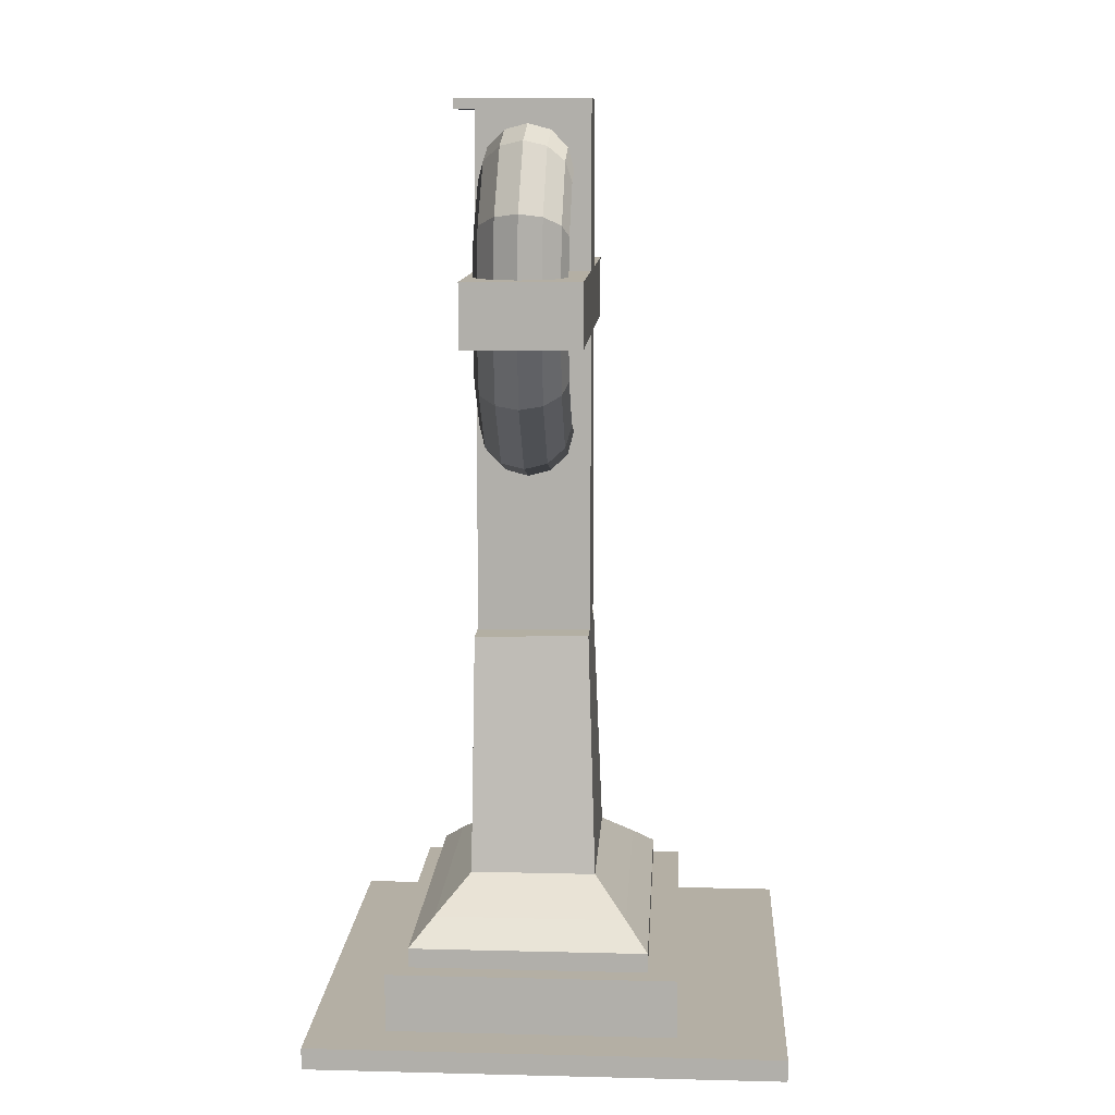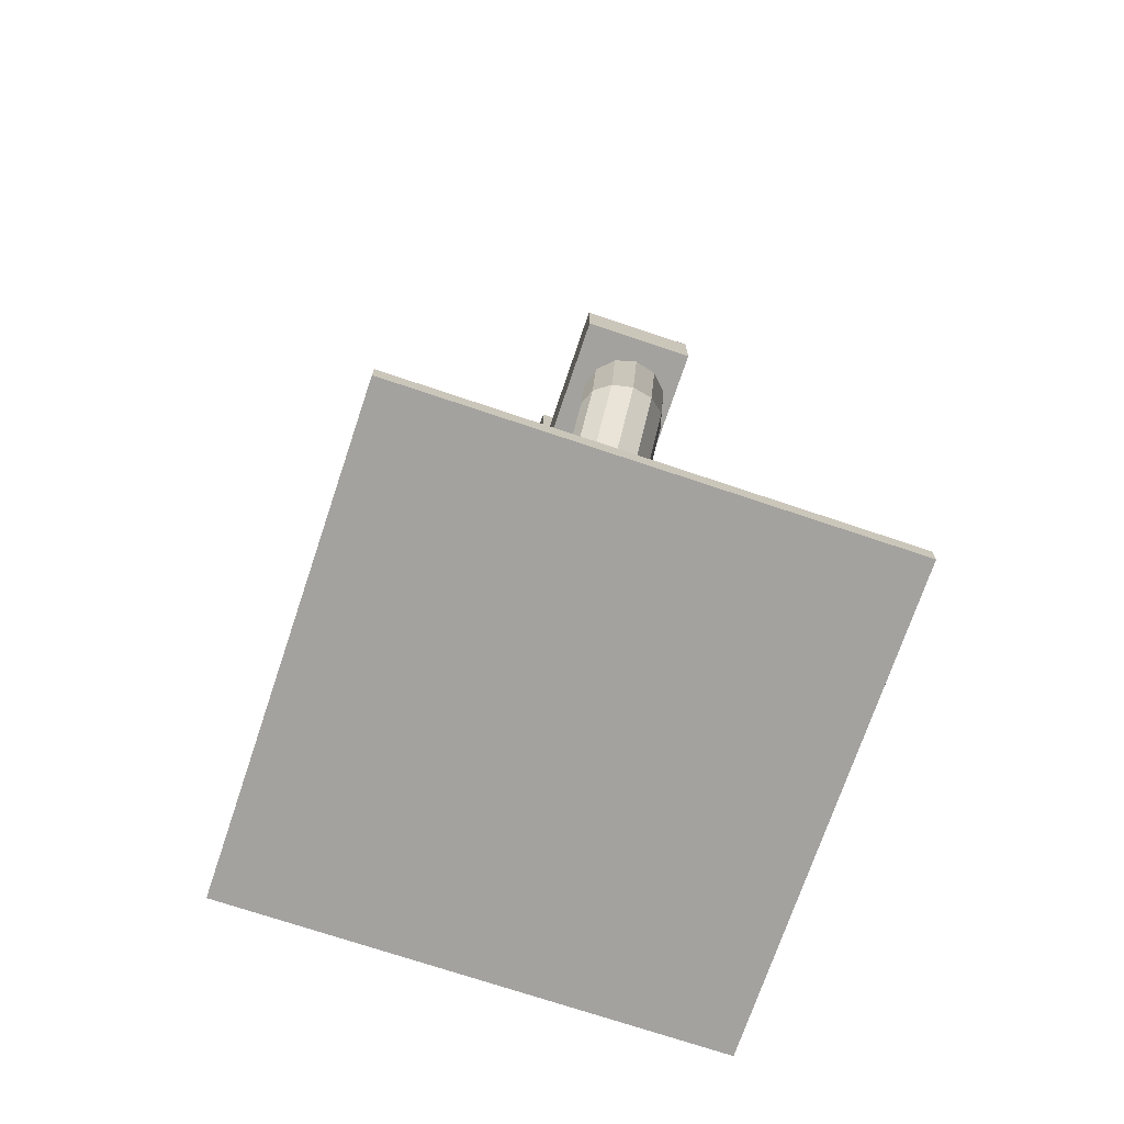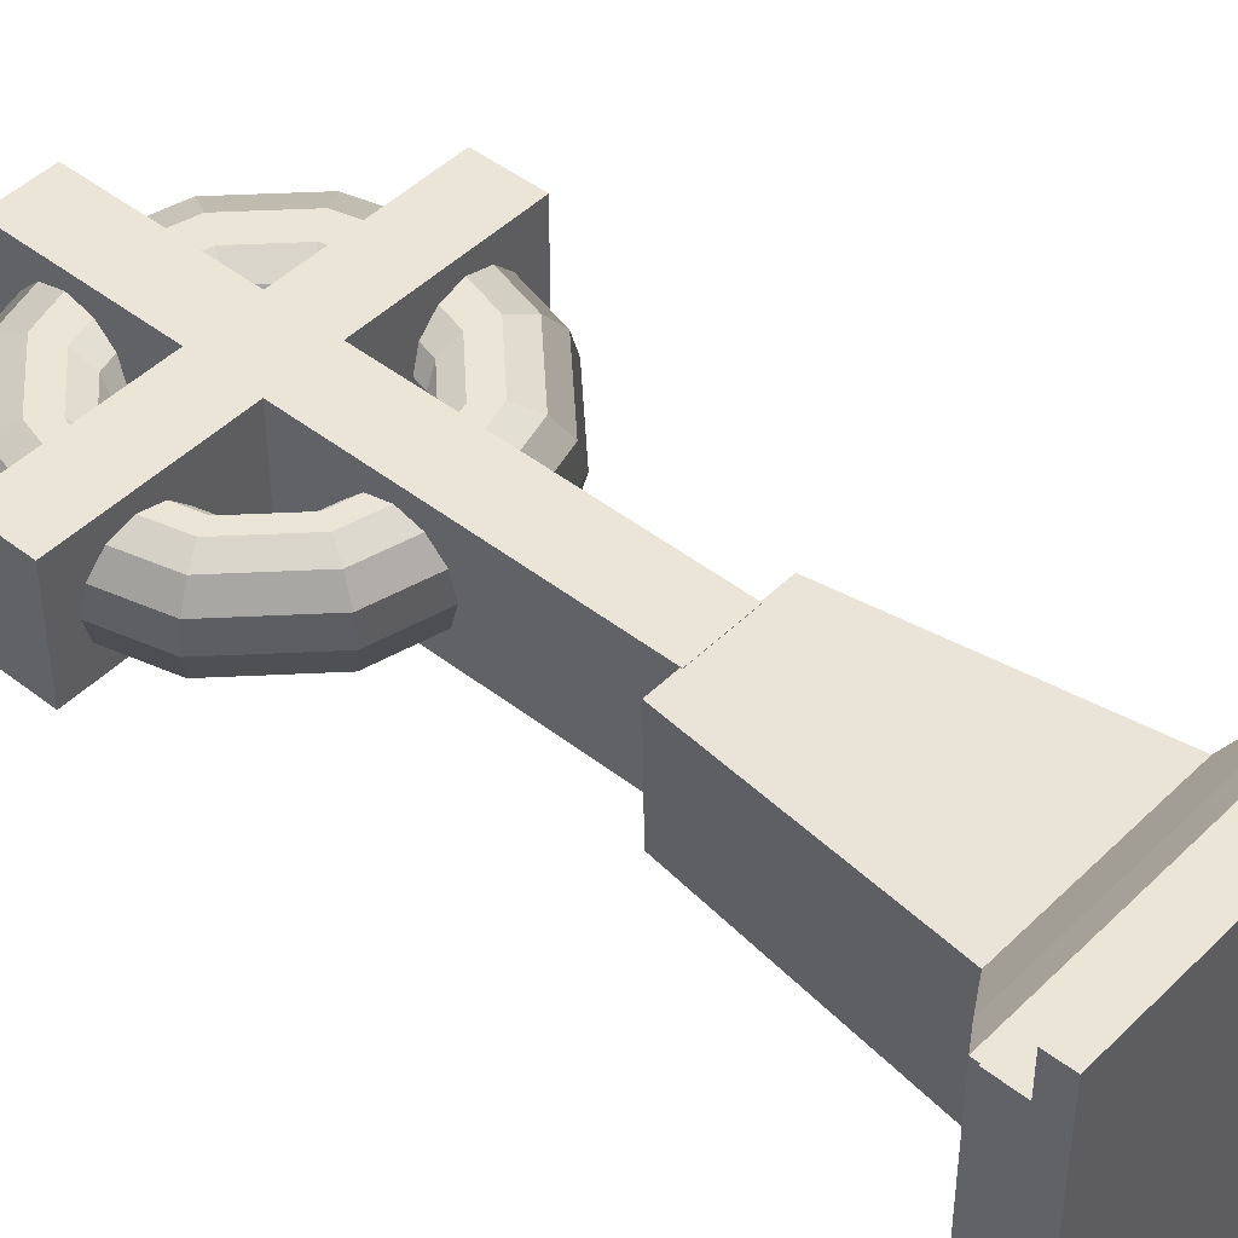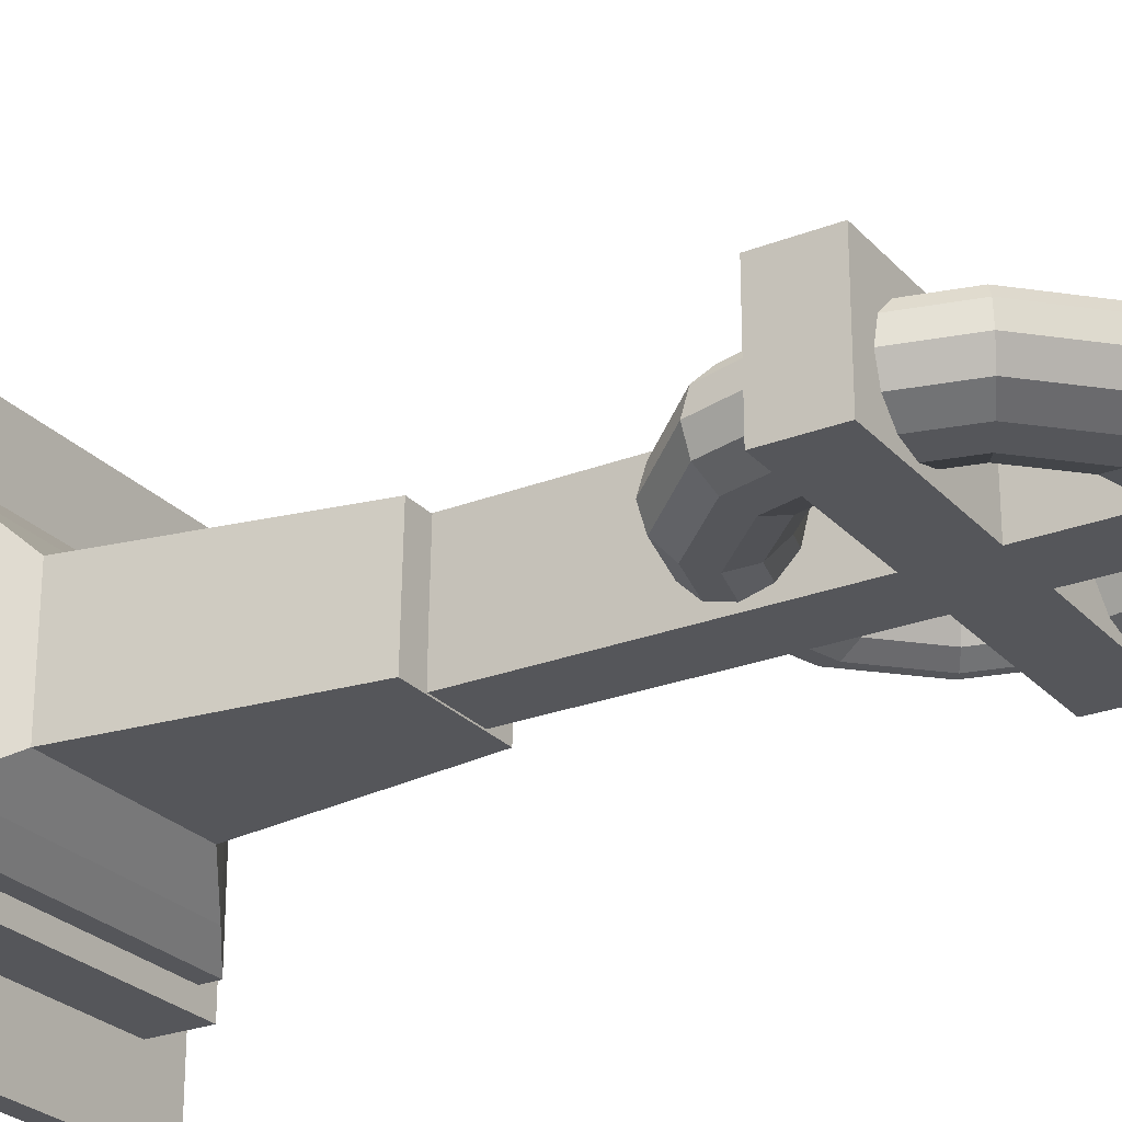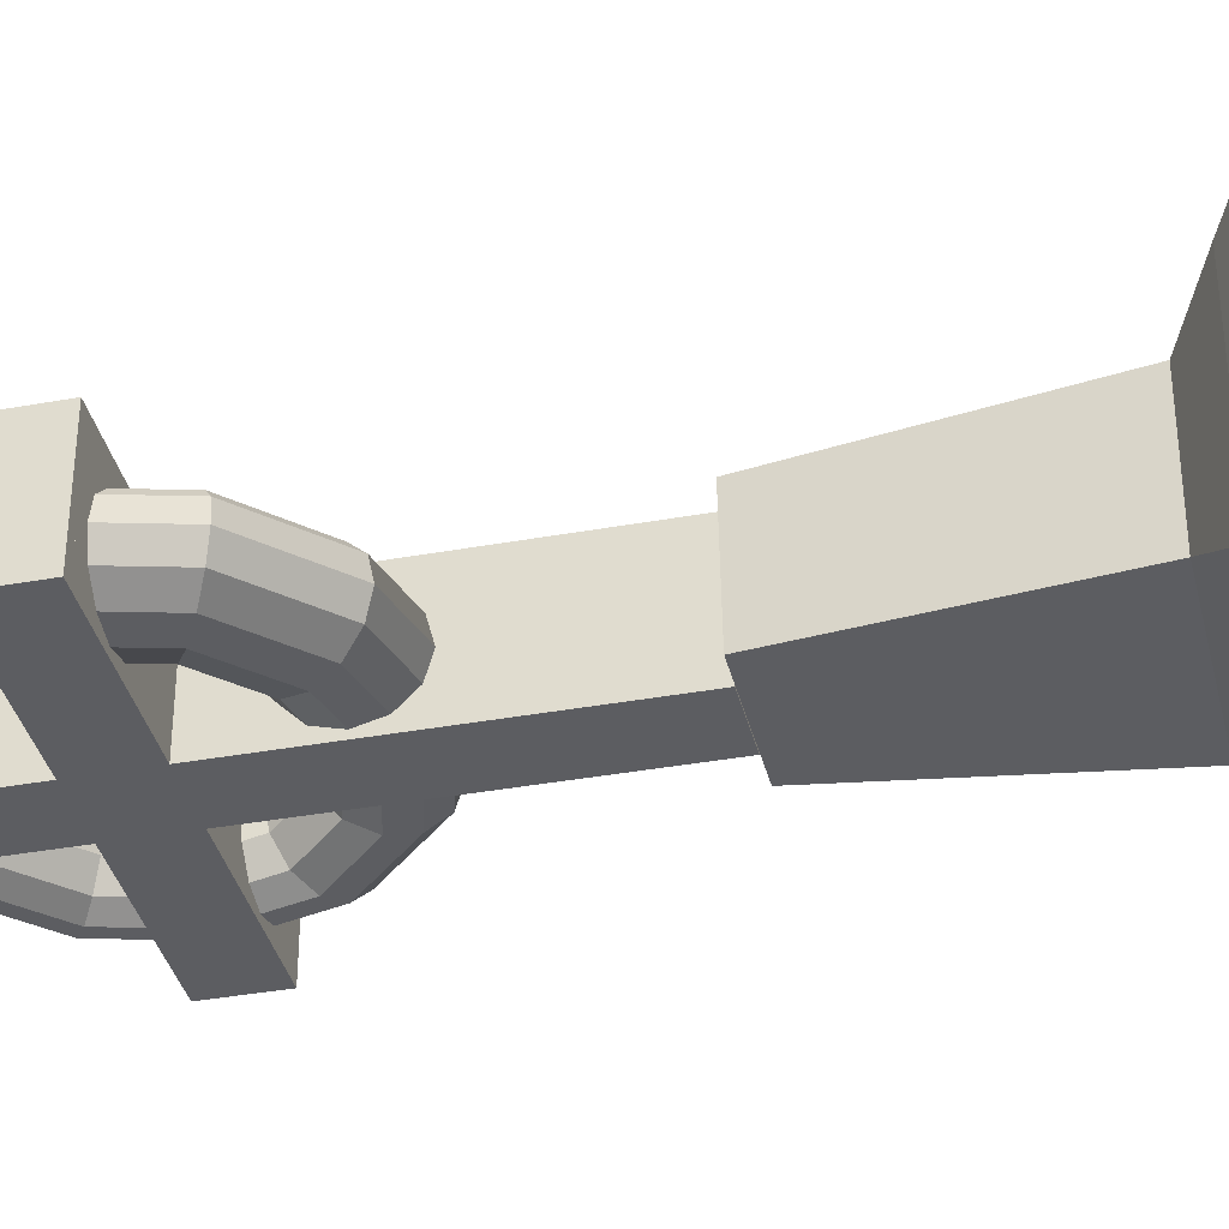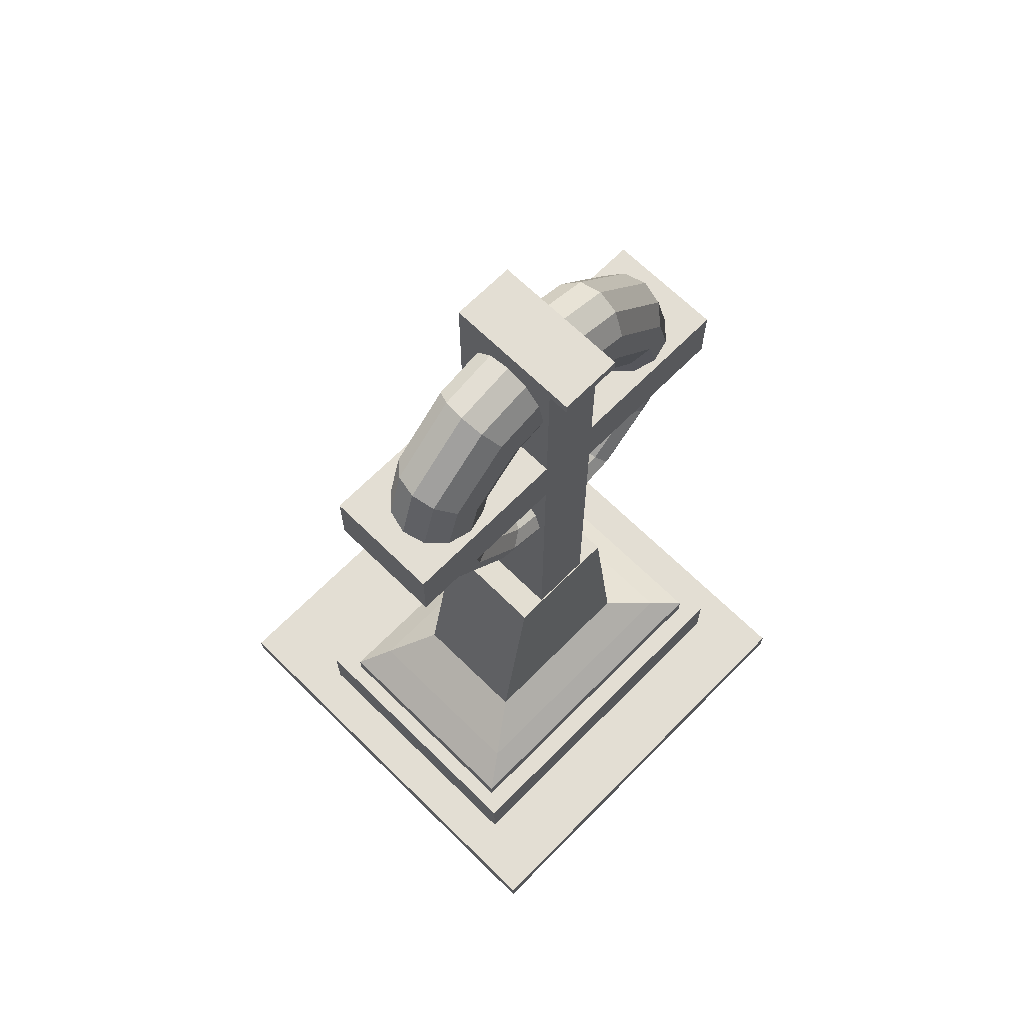
<metadata>
{"format":"obj","ext":"obj","renderer":"f3d","projection":"perspective","resolution":1024,"background":"white","views":[{"elev":11.3,"azim":-86.6,"up":"+Y"},{"elev":-72.4,"azim":71.4,"up":"+Y"},{"elev":46.0,"azim":-48.2,"up":"+Z"},{"elev":-25.8,"azim":121.8,"up":"+Z"},{"elev":-36.7,"azim":-76.7,"up":"+Z"},{"elev":67.2,"azim":134.6,"up":"+Y"}]}
</metadata>
<code>
v 1.078 -2.438 -0.9862
v 1.078 -2.438 1.174
v 1.078 -2.338 1.174
v 1.078 -2.338 -0.9862
v -1.092 -2.438 -0.9862
v -1.092 -2.338 -0.9862
v -1.092 -2.338 1.174
v -1.092 -2.438 1.174
v 0.8031 -2.108 -0.5412
v 0.8031 -2.108 0.5488
v 0.8031 -1.978 0.5488
v 0.8031 -1.978 -0.5412
v -0.7869 -2.108 -0.5412
v -0.7869 -1.978 -0.5412
v -0.7869 -1.978 0.5488
v -0.7869 -2.108 0.5488
v 0.6521 -1.878 0.4452
v 0.6521 -1.878 -0.4377
v -0.6358 -1.878 0.4452
v -0.6358 -1.878 -0.4377
v 0.4306 -1.738 0.2934
v 0.4306 -1.738 -0.2859
v -0.4144 -1.738 0.2934
v -0.4144 -1.738 -0.2859
v 0.2753 -0.6279 0.2536
v -0.2791 -0.6279 0.2536
v 0.2753 -0.6379 -0.2764
v -0.2791 -0.6379 -0.2764
v 0.8781 -2.338 -0.6362
v 0.8781 -2.338 0.6838
v 0.8781 -2.068 0.6838
v 0.8781 -2.068 -0.6362
v -0.8819 -2.338 -0.6362
v -0.8819 -2.068 -0.6362
v -0.8819 -2.068 0.6838
v -0.8819 -2.338 0.6838
v -0.6299 0.9011 -0.2422
v -0.5455 1.216 -0.2422
v -0.6364 1.269 -0.2141
v -0.7349 0.9011 -0.2141
v -0.703 1.307 -0.1372
v -0.8118 0.9011 -0.1372
v -0.7273 1.321 -0.03222
v -0.8399 0.9011 -0.03222
v -0.703 1.307 0.07278
v -0.8118 0.9011 0.07278
v -0.6364 1.269 0.1496
v -0.7349 0.9011 0.1496
v -0.5455 1.216 0.1778
v -0.6299 0.9011 0.1778
v -0.4546 1.164 0.1496
v -0.5249 0.9011 0.1496
v -0.388 1.125 0.07278
v -0.448 0.9011 0.07278
v -0.3636 1.111 -0.03222
v -0.4199 0.9011 -0.03222
v -0.388 1.125 -0.1372
v -0.448 0.9011 -0.1372
v -0.4546 1.164 -0.2141
v -0.5249 0.9011 -0.2141
v -0.3149 1.447 -0.2422
v -0.3674 1.538 -0.2141
v -0.4058 1.604 -0.1372
v -0.4199 1.629 -0.03222
v -0.4058 1.604 0.07278
v -0.3674 1.538 0.1496
v -0.3149 1.447 0.1778
v -0.2624 1.356 0.1496
v -0.224 1.289 0.07278
v -0.2099 1.265 -0.03222
v -0.224 1.289 -0.1372
v -0.2624 1.356 -0.2141
v 0.0001128 1.531 -0.2422
v 0.0001129 1.636 -0.2141
v 0.0001128 1.713 -0.1372
v 0.0001128 1.741 -0.03222
v 0.0001127 1.713 0.07278
v 0.0001125 1.636 0.1496
v 0.0001124 1.531 0.1778
v 0.0001123 1.426 0.1496
v 0.0001123 1.349 0.07278
v 0.0001124 1.321 -0.03222
v 0.0001125 1.349 -0.1372
v 0.0001127 1.426 -0.2141
v 0.3151 1.447 -0.2422
v 0.3676 1.538 -0.2141
v 0.406 1.604 -0.1372
v 0.4201 1.629 -0.03222
v 0.406 1.604 0.07278
v 0.3676 1.538 0.1496
v 0.3151 1.447 0.1778
v 0.2626 1.356 0.1496
v 0.2242 1.289 0.07278
v 0.2101 1.265 -0.03222
v 0.2242 1.289 -0.1372
v 0.2626 1.356 -0.2141
v 0.5457 1.216 -0.2422
v 0.6366 1.269 -0.2141
v 0.7032 1.307 -0.1372
v 0.7276 1.321 -0.03222
v 0.7032 1.307 0.07278
v 0.6366 1.269 0.1496
v 0.5457 1.216 0.1778
v 0.4548 1.164 0.1496
v 0.3882 1.125 0.07278
v 0.3638 1.111 -0.03222
v 0.3882 1.125 -0.1372
v 0.4548 1.164 -0.2141
v 0.6301 0.9011 -0.2422
v 0.7351 0.9011 -0.2141
v 0.812 0.9011 -0.1372
v 0.8401 0.9011 -0.03222
v 0.812 0.9011 0.07278
v 0.7351 0.9011 0.1496
v 0.6301 0.9011 0.1778
v 0.5251 0.9011 0.1496
v 0.4482 0.9011 0.07278
v 0.4201 0.9011 -0.03222
v 0.4482 0.9011 -0.1372
v 0.5251 0.9011 -0.2141
v 0.5457 0.5861 -0.2422
v 0.6366 0.5336 -0.2141
v 0.7032 0.4952 -0.1372
v 0.7276 0.4811 -0.03222
v 0.7032 0.4952 0.07278
v 0.6366 0.5336 0.1496
v 0.5457 0.5861 0.1778
v 0.4548 0.6386 0.1496
v 0.3882 0.677 0.07278
v 0.3638 0.6911 -0.03222
v 0.3882 0.677 -0.1372
v 0.4548 0.6386 -0.2141
v 0.3151 0.3555 -0.2422
v 0.3676 0.2646 -0.2141
v 0.406 0.198 -0.1372
v 0.4201 0.1737 -0.03222
v 0.406 0.198 0.07278
v 0.3676 0.2646 0.1496
v 0.3151 0.3555 0.1778
v 0.2626 0.4464 0.1496
v 0.2242 0.513 0.07278
v 0.2101 0.5374 -0.03222
v 0.2242 0.513 -0.1372
v 0.2626 0.4464 -0.2141
v 0.0001116 0.2711 -0.2422
v 0.0001115 0.1661 -0.2141
v 0.0001114 0.08925 -0.1372
v 0.0001113 0.06111 -0.03222
v 0.0001112 0.08925 0.07278
v 0.0001112 0.1661 0.1496
v 0.0001112 0.2711 0.1778
v 0.0001113 0.3761 0.1496
v 0.0001115 0.453 0.07278
v 0.0001116 0.4811 -0.03222
v 0.0001117 0.453 -0.1372
v 0.0001117 0.3761 -0.2141
v -0.3149 0.3555 -0.2422
v -0.3674 0.2646 -0.2141
v -0.4058 0.198 -0.1372
v -0.4199 0.1737 -0.03222
v -0.4058 0.198 0.07278
v -0.3674 0.2646 0.1496
v -0.3149 0.3555 0.1778
v -0.2624 0.4464 0.1496
v -0.224 0.513 0.07278
v -0.2099 0.5374 -0.03222
v -0.224 0.513 -0.1372
v -0.2624 0.4464 -0.2141
v -0.5455 0.5861 -0.2422
v -0.6364 0.5336 -0.2141
v -0.703 0.4952 -0.1372
v -0.7273 0.4811 -0.03222
v -0.703 0.4952 0.07278
v -0.6364 0.5336 0.1496
v -0.5455 0.5861 0.1778
v -0.4546 0.6386 0.1496
v -0.388 0.677 0.07278
v -0.3636 0.6911 -0.03222
v -0.388 0.677 -0.1372
v -0.4546 0.6386 -0.2141
v 0.1441 -0.6349 0.2558
v 0.1441 1.765 0.2558
v 0.1441 1.765 -0.2722
v 0.1441 -0.6349 -0.2722
v -0.1439 -0.6349 0.2558
v -0.1439 -0.6349 -0.2722
v -0.1439 1.765 -0.2722
v -0.1439 1.765 0.2558
v 0.8641 0.7571 -0.2722
v 0.8641 0.7571 0.2558
v 0.8641 1.045 0.2558
v 0.8641 1.045 -0.2722
v -0.8639 0.7571 -0.2722
v -0.8639 1.045 -0.2722
v -0.8639 1.045 0.2558
v -0.8639 0.7571 0.2558
v 0.1441 1.765 -0.3682
v 0.1441 1.765 0.2558
v 0.1441 1.813 0.2558
v 0.1441 1.813 -0.3682
v -0.1439 1.765 -0.3682
v -0.1439 1.813 -0.3682
v -0.1439 1.813 0.2558
v -0.1439 1.765 0.2558
v 0.9121 0.7571 -0.2722
v 0.9121 0.7571 0.2558
v 0.9121 1.045 0.2558
v 0.9121 1.045 -0.2722
v 0.8641 0.7571 -0.2722
v 0.8641 1.045 -0.2722
v 0.8641 1.045 0.2558
v 0.8641 0.7571 0.2558
v -0.8639 0.7571 -0.2722
v -0.8639 0.7571 0.2558
v -0.8639 1.045 0.2558
v -0.8639 1.045 -0.2722
v -0.9119 0.7571 -0.2722
v -0.9119 1.045 -0.2722
v -0.9119 1.045 0.2558
v -0.9119 0.7571 0.2558
f 4 3 2 1
f 8 7 6 5
f 2 8 5 1
f 6 7 3 4
f 5 6 4 1
f 3 7 8 2
f 12 11 10 9
f 16 15 14 13
f 10 16 13 9
f 18 17 11 12
f 13 14 12 9
f 11 15 16 10
f 17 19 15 11
f 19 20 14 15
f 20 18 12 14
f 22 21 17 18
f 21 23 19 17
f 23 24 20 19
f 24 22 18 20
f 25 21 22
f 25 26 23 21
f 26 24 23
f 28 27 22 24
f 28 26 25 27
f 26 28 24
f 22 27 25
f 32 31 30 29
f 36 35 34 33
f 30 36 33 29
f 34 35 31 32
f 33 34 32 29
f 31 35 36 30
f 40 39 38 37
f 42 41 39 40
f 44 43 41 42
f 46 45 43 44
f 48 47 45 46
f 50 49 47 48
f 52 51 49 50
f 54 53 51 52
f 56 55 53 54
f 58 57 55 56
f 60 59 57 58
f 37 38 59 60
f 39 62 61 38
f 41 63 62 39
f 43 64 63 41
f 45 65 64 43
f 47 66 65 45
f 49 67 66 47
f 51 68 67 49
f 53 69 68 51
f 55 70 69 53
f 57 71 70 55
f 59 72 71 57
f 38 61 72 59
f 62 74 73 61
f 63 75 74 62
f 64 76 75 63
f 65 77 76 64
f 66 78 77 65
f 67 79 78 66
f 68 80 79 67
f 69 81 80 68
f 70 82 81 69
f 71 83 82 70
f 72 84 83 71
f 61 73 84 72
f 74 86 85 73
f 75 87 86 74
f 76 88 87 75
f 77 89 88 76
f 78 90 89 77
f 79 91 90 78
f 80 92 91 79
f 81 93 92 80
f 82 94 93 81
f 83 95 94 82
f 84 96 95 83
f 73 85 96 84
f 86 98 97 85
f 87 99 98 86
f 88 100 99 87
f 89 101 100 88
f 90 102 101 89
f 91 103 102 90
f 92 104 103 91
f 93 105 104 92
f 94 106 105 93
f 95 107 106 94
f 96 108 107 95
f 85 97 108 96
f 98 110 109 97
f 99 111 110 98
f 100 112 111 99
f 101 113 112 100
f 102 114 113 101
f 103 115 114 102
f 104 116 115 103
f 105 117 116 104
f 106 118 117 105
f 107 119 118 106
f 108 120 119 107
f 97 109 120 108
f 110 122 121 109
f 111 123 122 110
f 112 124 123 111
f 113 125 124 112
f 114 126 125 113
f 115 127 126 114
f 116 128 127 115
f 117 129 128 116
f 118 130 129 117
f 119 131 130 118
f 120 132 131 119
f 109 121 132 120
f 122 134 133 121
f 123 135 134 122
f 124 136 135 123
f 125 137 136 124
f 126 138 137 125
f 127 139 138 126
f 128 140 139 127
f 129 141 140 128
f 130 142 141 129
f 131 143 142 130
f 132 144 143 131
f 121 133 144 132
f 134 146 145 133
f 135 147 146 134
f 136 148 147 135
f 137 149 148 136
f 138 150 149 137
f 139 151 150 138
f 140 152 151 139
f 141 153 152 140
f 142 154 153 141
f 143 155 154 142
f 144 156 155 143
f 133 145 156 144
f 146 158 157 145
f 147 159 158 146
f 148 160 159 147
f 149 161 160 148
f 150 162 161 149
f 151 163 162 150
f 152 164 163 151
f 153 165 164 152
f 154 166 165 153
f 155 167 166 154
f 156 168 167 155
f 145 157 168 156
f 158 170 169 157
f 159 171 170 158
f 160 172 171 159
f 161 173 172 160
f 162 174 173 161
f 163 175 174 162
f 164 176 175 163
f 165 177 176 164
f 166 178 177 165
f 167 179 178 166
f 168 180 179 167
f 157 169 180 168
f 170 40 37 169
f 171 42 40 170
f 172 44 42 171
f 173 46 44 172
f 174 48 46 173
f 175 50 48 174
f 176 52 50 175
f 177 54 52 176
f 178 56 54 177
f 179 58 56 178
f 180 60 58 179
f 169 37 60 180
f 184 183 182 181
f 188 187 186 185
f 182 188 185 181
f 186 187 183 184
f 185 186 184 181
f 183 187 188 182
f 192 191 190 189
f 196 195 194 193
f 190 196 193 189
f 194 195 191 192
f 193 194 192 189
f 191 195 196 190
f 200 199 198 197
f 204 203 202 201
f 198 204 201 197
f 202 203 199 200
f 201 202 200 197
f 199 203 204 198
f 208 207 206 205
f 212 211 210 209
f 206 212 209 205
f 210 211 207 208
f 209 210 208 205
f 207 211 212 206
f 216 215 214 213
f 220 219 218 217
f 214 220 217 213
f 218 219 215 216
f 217 218 216 213
f 215 219 220 214

</code>
